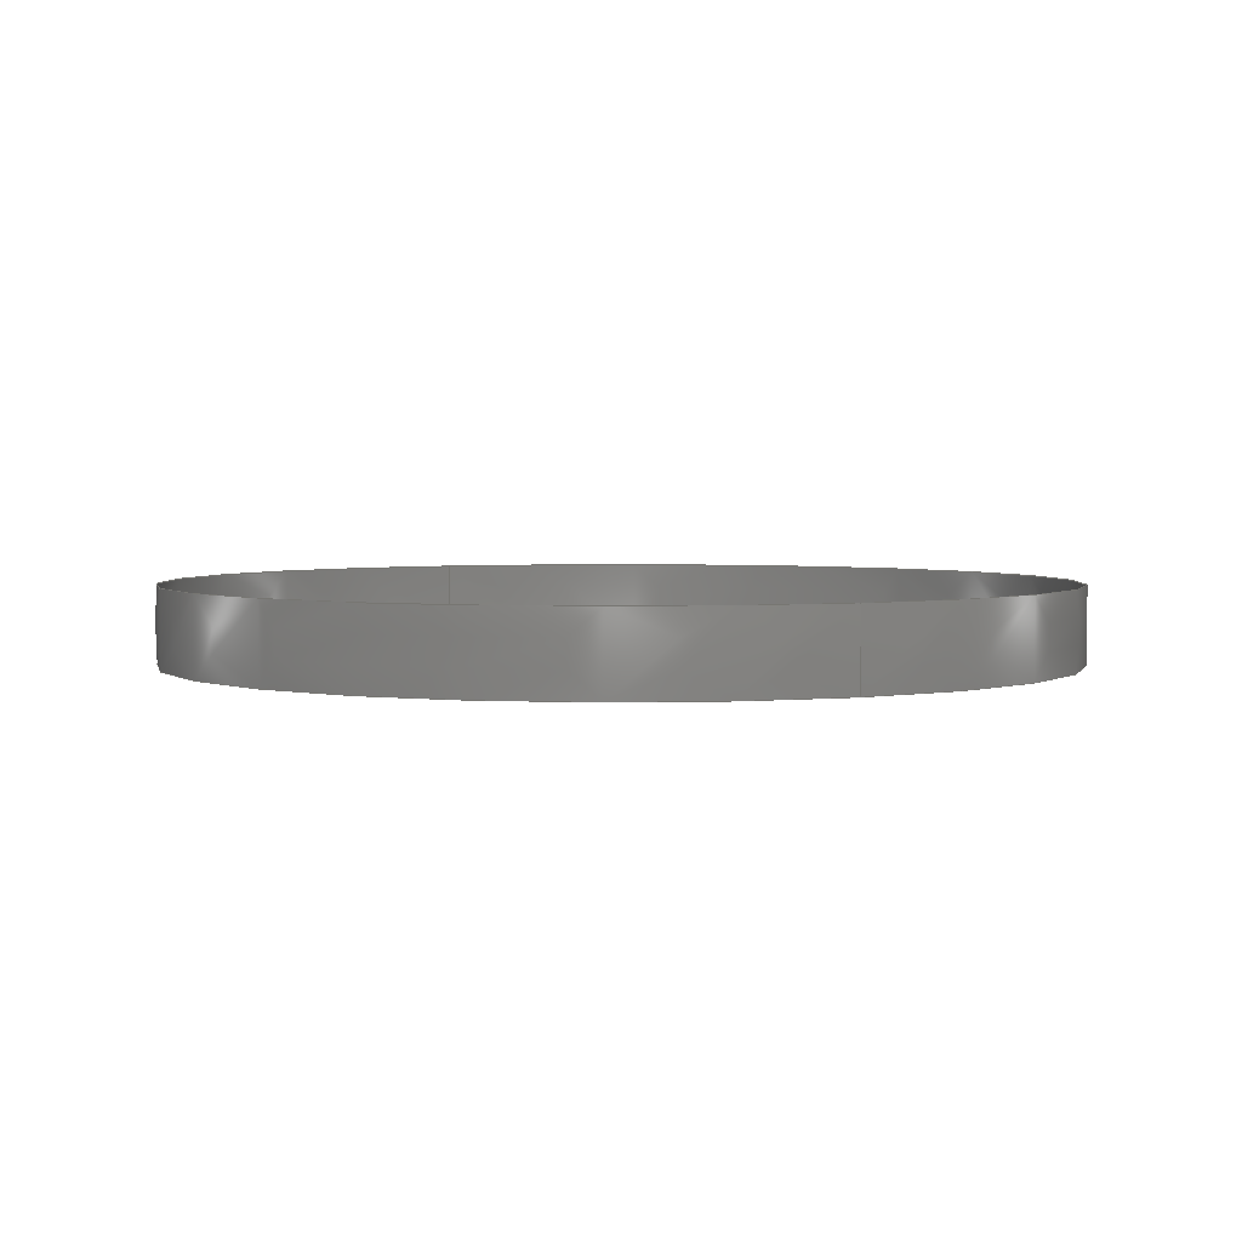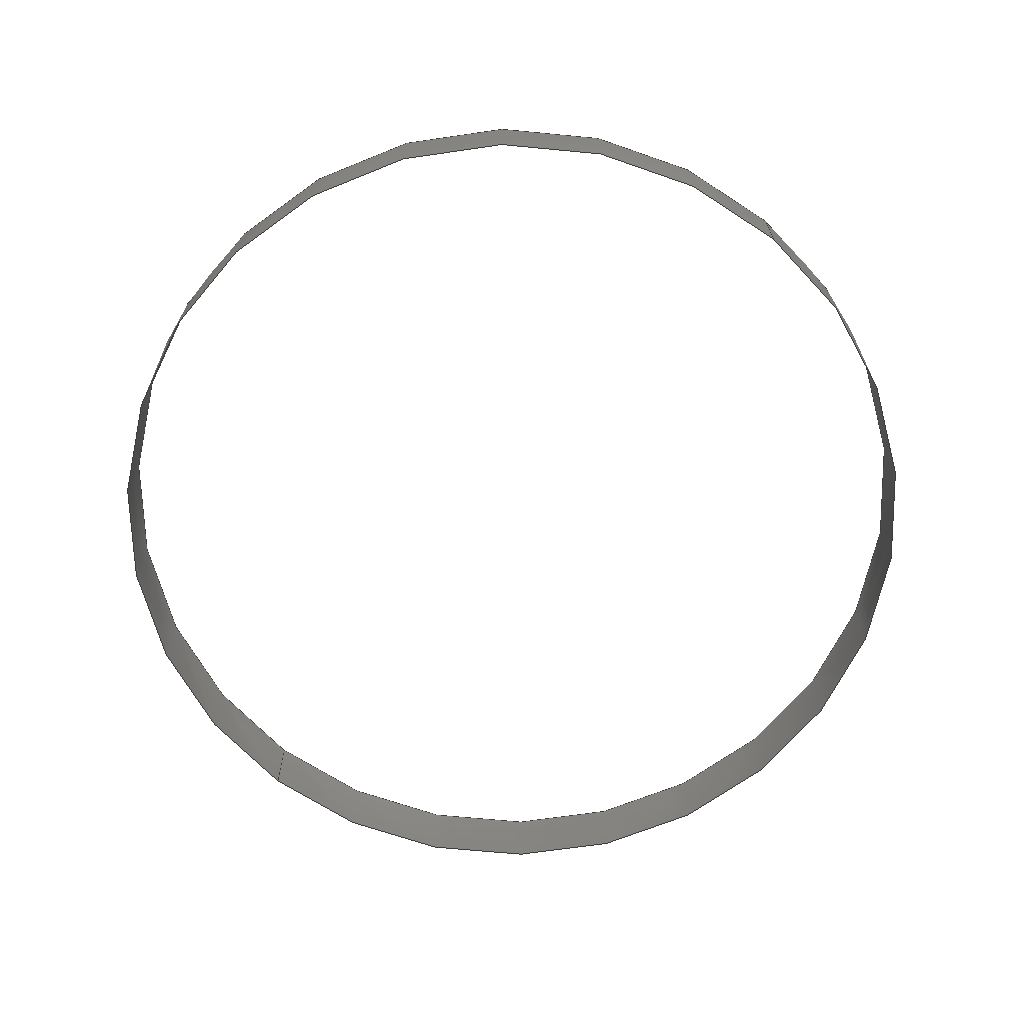
<metadata>
{"format":"step","ext":"stp","renderer":"f3d","projection":"perspective","resolution":1024,"background":"white","views":[{"elev":3.4,"azim":64.1,"up":"+Z"},{"elev":-67.4,"azim":-130.1,"up":"+Z"}]}
</metadata>
<code>
ISO-10303-21;
DATA;
#1=CARTESIAN_POINT('',(0,0,3.4));
#2=DIRECTION('',(0,0,1));
#3=DIRECTION('',(-1,0,0));
#4=AXIS2_PLACEMENT_3D('',#1,#2,#3);
#5=CARTESIAN_POINT('',(0,0,3.1));
#6=DIRECTION('',(0,0,-1));
#7=DIRECTION('',(1,0,0));
#8=AXIS2_PLACEMENT_3D('',#5,#6,#7);
#9=DIRECTION('',(0,0,-1));
#10=VECTOR('',#9,0.3);
#11=CARTESIAN_POINT('',(-1.75,0,3.4));
#12=LINE('',#11,#10);
#13=CARTESIAN_POINT('',(0,0,3.4));
#14=DIRECTION('',(0,0,1));
#15=DIRECTION('',(1,0,0));
#16=AXIS2_PLACEMENT_3D('',#13,#14,#15);
#17=CARTESIAN_POINT('',(0,0,3.1));
#18=DIRECTION('',(0,0,-1));
#19=DIRECTION('',(-1,0,0));
#20=AXIS2_PLACEMENT_3D('',#17,#18,#19);
#21=DIRECTION('',(0,0,-1));
#22=VECTOR('',#21,0.3);
#23=CARTESIAN_POINT('',(1.75,0,3.4));
#24=LINE('',#23,#22);
#25=CARTESIAN_POINT('',(-1.747,0.1099,3.08));
#26=CARTESIAN_POINT('',(-1.747,0.1099,3.193));
#27=CARTESIAN_POINT('',(-1.747,0.1099,3.307));
#28=CARTESIAN_POINT('',(-1.747,0.1099,3.42));
#29=CARTESIAN_POINT('',(-1.754,-0.009,3.08));
#30=CARTESIAN_POINT('',(-1.754,-0.009,3.193));
#31=CARTESIAN_POINT('',(-1.754,-0.009,3.307));
#32=CARTESIAN_POINT('',(-1.754,-0.009,3.42));
#33=CARTESIAN_POINT('',(-1.745,-0.2483,3.08));
#34=CARTESIAN_POINT('',(-1.745,-0.2483,3.193));
#35=CARTESIAN_POINT('',(-1.745,-0.2483,3.307));
#36=CARTESIAN_POINT('',(-1.745,-0.2483,3.42));
#37=CARTESIAN_POINT('',(-1.658,-0.5969,3.08));
#38=CARTESIAN_POINT('',(-1.658,-0.5969,3.193));
#39=CARTESIAN_POINT('',(-1.658,-0.5969,3.307));
#40=CARTESIAN_POINT('',(-1.658,-0.5969,3.42));
#41=CARTESIAN_POINT('',(-1.503,-0.9207,3.08));
#42=CARTESIAN_POINT('',(-1.503,-0.9207,3.193));
#43=CARTESIAN_POINT('',(-1.503,-0.9207,3.307));
#44=CARTESIAN_POINT('',(-1.503,-0.9207,3.42));
#45=CARTESIAN_POINT('',(-1.285,-1.206,3.08));
#46=CARTESIAN_POINT('',(-1.285,-1.206,3.193));
#47=CARTESIAN_POINT('',(-1.285,-1.206,3.307));
#48=CARTESIAN_POINT('',(-1.285,-1.206,3.42));
#49=CARTESIAN_POINT('',(-1.013,-1.442,3.08));
#50=CARTESIAN_POINT('',(-1.013,-1.442,3.193));
#51=CARTESIAN_POINT('',(-1.013,-1.442,3.307));
#52=CARTESIAN_POINT('',(-1.013,-1.442,3.42));
#53=CARTESIAN_POINT('',(-0.6999,-1.617,3.08));
#54=CARTESIAN_POINT('',(-0.6999,-1.617,3.193));
#55=CARTESIAN_POINT('',(-0.6999,-1.617,3.307));
#56=CARTESIAN_POINT('',(-0.6999,-1.617,3.42));
#57=CARTESIAN_POINT('',(-0.3574,-1.726,3.08));
#58=CARTESIAN_POINT('',(-0.3574,-1.726,3.193));
#59=CARTESIAN_POINT('',(-0.3574,-1.726,3.307));
#60=CARTESIAN_POINT('',(-0.3574,-1.726,3.42));
#61=CARTESIAN_POINT('',(0,-1.762,3.08));
#62=CARTESIAN_POINT('',(0,-1.762,3.193));
#63=CARTESIAN_POINT('',(0,-1.762,3.307));
#64=CARTESIAN_POINT('',(0,-1.762,3.42));
#65=CARTESIAN_POINT('',(0.3574,-1.726,3.08));
#66=CARTESIAN_POINT('',(0.3574,-1.726,3.193));
#67=CARTESIAN_POINT('',(0.3574,-1.726,3.307));
#68=CARTESIAN_POINT('',(0.3574,-1.726,3.42));
#69=CARTESIAN_POINT('',(0.6999,-1.617,3.08));
#70=CARTESIAN_POINT('',(0.6999,-1.617,3.193));
#71=CARTESIAN_POINT('',(0.6999,-1.617,3.307));
#72=CARTESIAN_POINT('',(0.6999,-1.617,3.42));
#73=CARTESIAN_POINT('',(1.013,-1.442,3.08));
#74=CARTESIAN_POINT('',(1.013,-1.442,3.193));
#75=CARTESIAN_POINT('',(1.013,-1.442,3.307));
#76=CARTESIAN_POINT('',(1.013,-1.442,3.42));
#77=CARTESIAN_POINT('',(1.285,-1.206,3.08));
#78=CARTESIAN_POINT('',(1.285,-1.206,3.193));
#79=CARTESIAN_POINT('',(1.285,-1.206,3.307));
#80=CARTESIAN_POINT('',(1.285,-1.206,3.42));
#81=CARTESIAN_POINT('',(1.503,-0.9207,3.08));
#82=CARTESIAN_POINT('',(1.503,-0.9207,3.193));
#83=CARTESIAN_POINT('',(1.503,-0.9207,3.307));
#84=CARTESIAN_POINT('',(1.503,-0.9207,3.42));
#85=CARTESIAN_POINT('',(1.658,-0.5969,3.08));
#86=CARTESIAN_POINT('',(1.658,-0.5969,3.193));
#87=CARTESIAN_POINT('',(1.658,-0.5969,3.307));
#88=CARTESIAN_POINT('',(1.658,-0.5969,3.42));
#89=CARTESIAN_POINT('',(1.745,-0.2483,3.08));
#90=CARTESIAN_POINT('',(1.745,-0.2483,3.193));
#91=CARTESIAN_POINT('',(1.745,-0.2483,3.307));
#92=CARTESIAN_POINT('',(1.745,-0.2483,3.42));
#93=CARTESIAN_POINT('',(1.754,-0.009,3.08));
#94=CARTESIAN_POINT('',(1.754,-0.009,3.193));
#95=CARTESIAN_POINT('',(1.754,-0.009,3.307));
#96=CARTESIAN_POINT('',(1.754,-0.009,3.42));
#97=CARTESIAN_POINT('',(1.747,0.1099,3.08));
#98=CARTESIAN_POINT('',(1.747,0.1099,3.193));
#99=CARTESIAN_POINT('',(1.747,0.1099,3.307));
#100=CARTESIAN_POINT('',(1.747,0.1099,3.42));
#101=B_SPLINE_SURFACE_WITH_KNOTS('',3,3,((#25,#26,#27,#28),(#29,#30,#31,#32),(
#33,#34,#35,#36),(#37,#38,#39,#40),(#41,#42,#43,#44),(#45,#46,#47,#48),(#49,#50,
#51,#52),(#53,#54,#55,#56),(#57,#58,#59,#60),(#61,#62,#63,#64),(#65,#66,#67,
#68),(#69,#70,#71,#72),(#73,#74,#75,#76),(#77,#78,#79,#80),(#81,#82,#83,#84),(
#85,#86,#87,#88),(#89,#90,#91,#92),(#93,#94,#95,#96),(#97,#98,#99,
#100)),.UNSPECIFIED.,.F.,.F.,.F.,(4,1,1,1,1,1,1,1,1,1,1,1,1,1,1,1,4),(4,4),(
3.079,3.283,3.487,3.691,
3.896,4.1,4.304,4.508,
4.712,4.917,5.121,5.325,
5.529,5.733,5.938,6.142,
6.346),(-0.3195,0.01954),.UNSPECIFIED.);
#102=DIRECTION('',(1,0));
#103=VECTOR('',#102,3.142);
#104=CARTESIAN_POINT('',(3.142,0));
#105=LINE('',#104,#103);
#106=TRIMMED_CURVE('',#105,(PARAMETER_VALUE(0)),(PARAMETER_VALUE(1)),.T.,
.UNSPECIFIED.);
#107=(GEOMETRIC_REPRESENTATION_CONTEXT(2)PARAMETRIC_REPRESENTATION_CONTEXT()REPRESENTATION_CONTEXT('ID1','2'));
#108=DEFINITIONAL_REPRESENTATION('',(#106),#107);
#109=PCURVE('',#101,#108);
#110=DIRECTION('',(0,-1));
#111=VECTOR('',#110,0.3);
#112=CARTESIAN_POINT('',(6.283,0));
#113=LINE('',#112,#111);
#114=TRIMMED_CURVE('',#113,(PARAMETER_VALUE(0)),(PARAMETER_VALUE(1)),.T.,
.UNSPECIFIED.);
#115=DEFINITIONAL_REPRESENTATION('',(#114),#107);
#116=PCURVE('',#101,#115);
#117=DIRECTION('',(-1,0));
#118=VECTOR('',#117,3.142);
#119=CARTESIAN_POINT('',(6.283,-0.3));
#120=LINE('',#119,#118);
#121=TRIMMED_CURVE('',#120,(PARAMETER_VALUE(0)),(PARAMETER_VALUE(1)),.T.,
.UNSPECIFIED.);
#122=DEFINITIONAL_REPRESENTATION('',(#121),#107);
#123=PCURVE('',#101,#122);
#124=DIRECTION('',(0,-1));
#125=VECTOR('',#124,0.3);
#126=CARTESIAN_POINT('',(3.142,0));
#127=LINE('',#126,#125);
#128=TRIMMED_CURVE('',#127,(PARAMETER_VALUE(0)),(PARAMETER_VALUE(1)),.T.,
.UNSPECIFIED.);
#129=DEFINITIONAL_REPRESENTATION('',(#128),#107);
#130=PCURVE('',#101,#129);
#131=CARTESIAN_POINT('',(1.747,-0.1099,3.08));
#132=CARTESIAN_POINT('',(1.747,-0.1099,3.193));
#133=CARTESIAN_POINT('',(1.747,-0.1099,3.307));
#134=CARTESIAN_POINT('',(1.747,-0.1099,3.42));
#135=CARTESIAN_POINT('',(1.754,0.009,3.08));
#136=CARTESIAN_POINT('',(1.754,0.009,3.193));
#137=CARTESIAN_POINT('',(1.754,0.009,3.307));
#138=CARTESIAN_POINT('',(1.754,0.009,3.42));
#139=CARTESIAN_POINT('',(1.745,0.2483,3.08));
#140=CARTESIAN_POINT('',(1.745,0.2483,3.193));
#141=CARTESIAN_POINT('',(1.745,0.2483,3.307));
#142=CARTESIAN_POINT('',(1.745,0.2483,3.42));
#143=CARTESIAN_POINT('',(1.658,0.5969,3.08));
#144=CARTESIAN_POINT('',(1.658,0.5969,3.193));
#145=CARTESIAN_POINT('',(1.658,0.5969,3.307));
#146=CARTESIAN_POINT('',(1.658,0.5969,3.42));
#147=CARTESIAN_POINT('',(1.503,0.9207,3.08));
#148=CARTESIAN_POINT('',(1.503,0.9207,3.193));
#149=CARTESIAN_POINT('',(1.503,0.9207,3.307));
#150=CARTESIAN_POINT('',(1.503,0.9207,3.42));
#151=CARTESIAN_POINT('',(1.285,1.206,3.08));
#152=CARTESIAN_POINT('',(1.285,1.206,3.193));
#153=CARTESIAN_POINT('',(1.285,1.206,3.307));
#154=CARTESIAN_POINT('',(1.285,1.206,3.42));
#155=CARTESIAN_POINT('',(1.013,1.442,3.08));
#156=CARTESIAN_POINT('',(1.013,1.442,3.193));
#157=CARTESIAN_POINT('',(1.013,1.442,3.307));
#158=CARTESIAN_POINT('',(1.013,1.442,3.42));
#159=CARTESIAN_POINT('',(0.6999,1.617,3.08));
#160=CARTESIAN_POINT('',(0.6999,1.617,3.193));
#161=CARTESIAN_POINT('',(0.6999,1.617,3.307));
#162=CARTESIAN_POINT('',(0.6999,1.617,3.42));
#163=CARTESIAN_POINT('',(0.3574,1.726,3.08));
#164=CARTESIAN_POINT('',(0.3574,1.726,3.193));
#165=CARTESIAN_POINT('',(0.3574,1.726,3.307));
#166=CARTESIAN_POINT('',(0.3574,1.726,3.42));
#167=CARTESIAN_POINT('',(0,1.762,3.08));
#168=CARTESIAN_POINT('',(0,1.762,3.193));
#169=CARTESIAN_POINT('',(0,1.762,3.307));
#170=CARTESIAN_POINT('',(0,1.762,3.42));
#171=CARTESIAN_POINT('',(-0.3574,1.726,3.08));
#172=CARTESIAN_POINT('',(-0.3574,1.726,3.193));
#173=CARTESIAN_POINT('',(-0.3574,1.726,3.307));
#174=CARTESIAN_POINT('',(-0.3574,1.726,3.42));
#175=CARTESIAN_POINT('',(-0.6999,1.617,3.08));
#176=CARTESIAN_POINT('',(-0.6999,1.617,3.193));
#177=CARTESIAN_POINT('',(-0.6999,1.617,3.307));
#178=CARTESIAN_POINT('',(-0.6999,1.617,3.42));
#179=CARTESIAN_POINT('',(-1.013,1.442,3.08));
#180=CARTESIAN_POINT('',(-1.013,1.442,3.193));
#181=CARTESIAN_POINT('',(-1.013,1.442,3.307));
#182=CARTESIAN_POINT('',(-1.013,1.442,3.42));
#183=CARTESIAN_POINT('',(-1.285,1.206,3.08));
#184=CARTESIAN_POINT('',(-1.285,1.206,3.193));
#185=CARTESIAN_POINT('',(-1.285,1.206,3.307));
#186=CARTESIAN_POINT('',(-1.285,1.206,3.42));
#187=CARTESIAN_POINT('',(-1.503,0.9207,3.08));
#188=CARTESIAN_POINT('',(-1.503,0.9207,3.193));
#189=CARTESIAN_POINT('',(-1.503,0.9207,3.307));
#190=CARTESIAN_POINT('',(-1.503,0.9207,3.42));
#191=CARTESIAN_POINT('',(-1.658,0.5969,3.08));
#192=CARTESIAN_POINT('',(-1.658,0.5969,3.193));
#193=CARTESIAN_POINT('',(-1.658,0.5969,3.307));
#194=CARTESIAN_POINT('',(-1.658,0.5969,3.42));
#195=CARTESIAN_POINT('',(-1.745,0.2483,3.08));
#196=CARTESIAN_POINT('',(-1.745,0.2483,3.193));
#197=CARTESIAN_POINT('',(-1.745,0.2483,3.307));
#198=CARTESIAN_POINT('',(-1.745,0.2483,3.42));
#199=CARTESIAN_POINT('',(-1.754,0.009,3.08));
#200=CARTESIAN_POINT('',(-1.754,0.009,3.193));
#201=CARTESIAN_POINT('',(-1.754,0.009,3.307));
#202=CARTESIAN_POINT('',(-1.754,0.009,3.42));
#203=CARTESIAN_POINT('',(-1.747,-0.1099,
3.08));
#204=CARTESIAN_POINT('',(-1.747,-0.1099,
3.193));
#205=CARTESIAN_POINT('',(-1.747,-0.1099,
3.307));
#206=CARTESIAN_POINT('',(-1.747,-0.1099,
3.42));
#207=B_SPLINE_SURFACE_WITH_KNOTS('',3,3,((#131,#132,#133,#134),(#135,#136,#137,
#138),(#139,#140,#141,#142),(#143,#144,#145,#146),(#147,#148,#149,#150),(#151,
#152,#153,#154),(#155,#156,#157,#158),(#159,#160,#161,#162),(#163,#164,#165,
#166),(#167,#168,#169,#170),(#171,#172,#173,#174),(#175,#176,#177,#178),(#179,
#180,#181,#182),(#183,#184,#185,#186),(#187,#188,#189,#190),(#191,#192,#193,
#194),(#195,#196,#197,#198),(#199,#200,#201,#202),(#203,#204,#205,#206)),
.UNSPECIFIED.,.F.,.F.,.F.,(4,1,1,1,1,1,1,1,1,1,1,1,1,1,1,1,4),(4,4),(
-0.06283,0.1414,0.3456,0.5498,
0.754,0.9582,1.162,1.367,
1.571,1.775,1.979,2.183,
2.388,2.592,2.796,3,
3.204),(-0.3195,0.01954),.UNSPECIFIED.);
#208=DIRECTION('',(1,0));
#209=VECTOR('',#208,3.142);
#210=CARTESIAN_POINT('',(0,0));
#211=LINE('',#210,#209);
#212=TRIMMED_CURVE('',#211,(PARAMETER_VALUE(0)),(PARAMETER_VALUE(1)),.T.,
.UNSPECIFIED.);
#213=DEFINITIONAL_REPRESENTATION('',(#212),#107);
#214=PCURVE('',#207,#213);
#215=DIRECTION('',(0,-1));
#216=VECTOR('',#215,0.3);
#217=CARTESIAN_POINT('',(3.142,0));
#218=LINE('',#217,#216);
#219=TRIMMED_CURVE('',#218,(PARAMETER_VALUE(0)),(PARAMETER_VALUE(1)),.T.,
.UNSPECIFIED.);
#220=DEFINITIONAL_REPRESENTATION('',(#219),#107);
#221=PCURVE('',#207,#220);
#222=DIRECTION('',(-1,0));
#223=VECTOR('',#222,3.142);
#224=CARTESIAN_POINT('',(3.142,-0.3));
#225=LINE('',#224,#223);
#226=TRIMMED_CURVE('',#225,(PARAMETER_VALUE(0)),(PARAMETER_VALUE(1)),.T.,
.UNSPECIFIED.);
#227=DEFINITIONAL_REPRESENTATION('',(#226),#107);
#228=PCURVE('',#207,#227);
#229=DIRECTION('',(0,-1));
#230=VECTOR('',#229,0.3);
#231=CARTESIAN_POINT('',(0,0));
#232=LINE('',#231,#230);
#233=TRIMMED_CURVE('',#232,(PARAMETER_VALUE(0)),(PARAMETER_VALUE(1)),.T.,
.UNSPECIFIED.);
#234=DEFINITIONAL_REPRESENTATION('',(#233),#107);
#235=PCURVE('',#207,#234);
#236=DIMENSIONAL_EXPONENTS(0,0,0,0,0,0,0);
#237=PLANE_ANGLE_MEASURE_WITH_UNIT(PLANE_ANGLE_MEASURE(0.01745),#307);
#238=(CONVERSION_BASED_UNIT('DEGREE',#237)NAMED_UNIT(*)PLANE_ANGLE_UNIT());
#239=UNCERTAINTY_MEASURE_WITH_UNIT(LENGTH_MEASURE(0.001628),#306,
'closure',
'Maximum model space distance between geometric entities at asserted connectivities');
#240=APPLICATION_CONTEXT(
'CONFIGURATION CONTROLLED 3D DESIGNS OF MECHANICAL PARTS AND ASSEMBLIES');
#241=APPLICATION_PROTOCOL_DEFINITION('international standard',
'config_control_design',1994,#240);
#242=DESIGN_CONTEXT('',#240,'design');
#243=MECHANICAL_CONTEXT('',#240,'mechanical');
#244=PRODUCT('CROCHET','CROCHET','NOT SPECIFIED',(#243));
#245=PRODUCT_DEFINITION_FORMATION_WITH_SPECIFIED_SOURCE('55','LAST_VERSION',
#244,.MADE.);
#246=PRODUCT_CATEGORY('part','');
#247=PRODUCT_RELATED_PRODUCT_CATEGORY('detail','',(#244));
#248=PRODUCT_CATEGORY_RELATIONSHIP('','',#246,#247);
#249=SECURITY_CLASSIFICATION_LEVEL('unclassified');
#250=SECURITY_CLASSIFICATION('','',#249);
#251=CC_DESIGN_SECURITY_CLASSIFICATION(#250,(#245));
#252=APPROVAL_STATUS('approved');
#253=APPROVAL(#252,'');
#254=CC_DESIGN_APPROVAL(#253,(#250,#245,#311));
#255=CALENDAR_DATE(115,8,6);
#256=COORDINATED_UNIVERSAL_TIME_OFFSET(2,0,.AHEAD.);
#257=LOCAL_TIME(19,18,55,#256);
#258=DATE_AND_TIME(#255,#257);
#259=APPROVAL_DATE_TIME(#258,#253);
#260=DATE_TIME_ROLE('creation_date');
#261=CC_DESIGN_DATE_AND_TIME_ASSIGNMENT(#258,#260,(#311));
#262=DATE_TIME_ROLE('classification_date');
#263=CC_DESIGN_DATE_AND_TIME_ASSIGNMENT(#258,#262,(#250));
#264=PERSON('UNSPECIFIED','UNSPECIFIED',$,$,$,$);
#265=ORGANIZATION('UNSPECIFIED','UNSPECIFIED','UNSPECIFIED');
#266=PERSON_AND_ORGANIZATION(#264,#265);
#267=APPROVAL_ROLE('approver');
#268=APPROVAL_PERSON_ORGANIZATION(#266,#253,#267);
#269=PERSON_AND_ORGANIZATION_ROLE('creator');
#270=CC_DESIGN_PERSON_AND_ORGANIZATION_ASSIGNMENT(#266,#269,(#245,#311));
#271=PERSON_AND_ORGANIZATION_ROLE('design_supplier');
#272=CC_DESIGN_PERSON_AND_ORGANIZATION_ASSIGNMENT(#266,#271,(#245));
#273=PERSON_AND_ORGANIZATION_ROLE('classification_officer');
#274=CC_DESIGN_PERSON_AND_ORGANIZATION_ASSIGNMENT(#266,#273,(#250));
#275=PERSON_AND_ORGANIZATION_ROLE('design_owner');
#276=CC_DESIGN_PERSON_AND_ORGANIZATION_ASSIGNMENT(#266,#275,(#244));
#277=CIRCLE('',#4,1.75);
#278=TRIMMED_CURVE('',#277,(PARAMETER_VALUE(0)),(PARAMETER_VALUE(180)),.T.,
.UNSPECIFIED.);
#279=CIRCLE('',#8,1.75);
#280=TRIMMED_CURVE('',#279,(PARAMETER_VALUE(180)),(PARAMETER_VALUE(0)),.F.,
.UNSPECIFIED.);
#281=TRIMMED_CURVE('',#12,(PARAMETER_VALUE(0)),(PARAMETER_VALUE(1)),.T.,
.UNSPECIFIED.);
#282=CIRCLE('',#16,1.75);
#283=TRIMMED_CURVE('',#282,(PARAMETER_VALUE(0)),(PARAMETER_VALUE(180)),.T.,
.UNSPECIFIED.);
#284=CIRCLE('',#20,1.75);
#285=TRIMMED_CURVE('',#284,(PARAMETER_VALUE(180)),(PARAMETER_VALUE(0)),.F.,
.UNSPECIFIED.);
#286=TRIMMED_CURVE('',#24,(PARAMETER_VALUE(0)),(PARAMETER_VALUE(1)),.T.,
.UNSPECIFIED.);
#287=(BOUNDED_CURVE()CURVE()GEOMETRIC_REPRESENTATION_ITEM()REPRESENTATION_ITEM(
'')SURFACE_CURVE(#278,(#109),.PCURVE_S1));
#288=COMPOSITE_CURVE_SEGMENT(.CONTINUOUS.,.T.,#287);
#289=(BOUNDED_CURVE()CURVE()GEOMETRIC_REPRESENTATION_ITEM()REPRESENTATION_ITEM(
'')SURFACE_CURVE(#286,(#235,#116),.PCURVE_S2));
#290=COMPOSITE_CURVE_SEGMENT(.CONTINUOUS.,.T.,#289);
#291=(BOUNDED_CURVE()CURVE()GEOMETRIC_REPRESENTATION_ITEM()REPRESENTATION_ITEM(
'')SURFACE_CURVE(#280,(#123),.PCURVE_S1));
#292=COMPOSITE_CURVE_SEGMENT(.CONTINUOUS.,.T.,#291);
#293=(BOUNDED_CURVE()CURVE()GEOMETRIC_REPRESENTATION_ITEM()REPRESENTATION_ITEM(
'')SURFACE_CURVE(#281,(#130,#221),.PCURVE_S1));
#294=COMPOSITE_CURVE_SEGMENT(.CONTINUOUS.,.F.,#293);
#295=OUTER_BOUNDARY_CURVE('',(#288,#290,#292,#294),.F.);
#296=CURVE_BOUNDED_SURFACE('',#101,(#295),.F.);
#297=(BOUNDED_CURVE()CURVE()GEOMETRIC_REPRESENTATION_ITEM()REPRESENTATION_ITEM(
'')SURFACE_CURVE(#283,(#214),.PCURVE_S1));
#298=COMPOSITE_CURVE_SEGMENT(.CONTINUOUS.,.T.,#297);
#299=COMPOSITE_CURVE_SEGMENT(.CONTINUOUS.,.T.,#293);
#300=(BOUNDED_CURVE()CURVE()GEOMETRIC_REPRESENTATION_ITEM()REPRESENTATION_ITEM(
'')SURFACE_CURVE(#285,(#228),.PCURVE_S1));
#301=COMPOSITE_CURVE_SEGMENT(.CONTINUOUS.,.T.,#300);
#302=COMPOSITE_CURVE_SEGMENT(.CONTINUOUS.,.F.,#289);
#303=OUTER_BOUNDARY_CURVE('',(#298,#299,#301,#302),.F.);
#304=CURVE_BOUNDED_SURFACE('',#207,(#303),.F.);
#305=GEOMETRIC_SET('',(#296,#304));
#306=(LENGTH_UNIT()NAMED_UNIT(*)SI_UNIT(.MILLI.,.METRE.));
#307=(NAMED_UNIT(*)PLANE_ANGLE_UNIT()SI_UNIT($,.RADIAN.));
#308=(NAMED_UNIT(*)SI_UNIT($,.STERADIAN.)SOLID_ANGLE_UNIT());
#309=(GEOMETRIC_REPRESENTATION_CONTEXT(3)GLOBAL_UNCERTAINTY_ASSIGNED_CONTEXT((
#239))GLOBAL_UNIT_ASSIGNED_CONTEXT((#306,#238,#308))REPRESENTATION_CONTEXT
('ID2','3'));
#310=GEOMETRICALLY_BOUNDED_SURFACE_SHAPE_REPRESENTATION('',(#305),#309);
#311=PRODUCT_DEFINITION('design','',#245,#242);
#312=PRODUCT_DEFINITION_SHAPE('','SHAPE FOR CROCHET.',#311);
#313=SHAPE_DEFINITION_REPRESENTATION(#312,#310);
ENDSEC;
END-ISO-10303-21;

</code>
